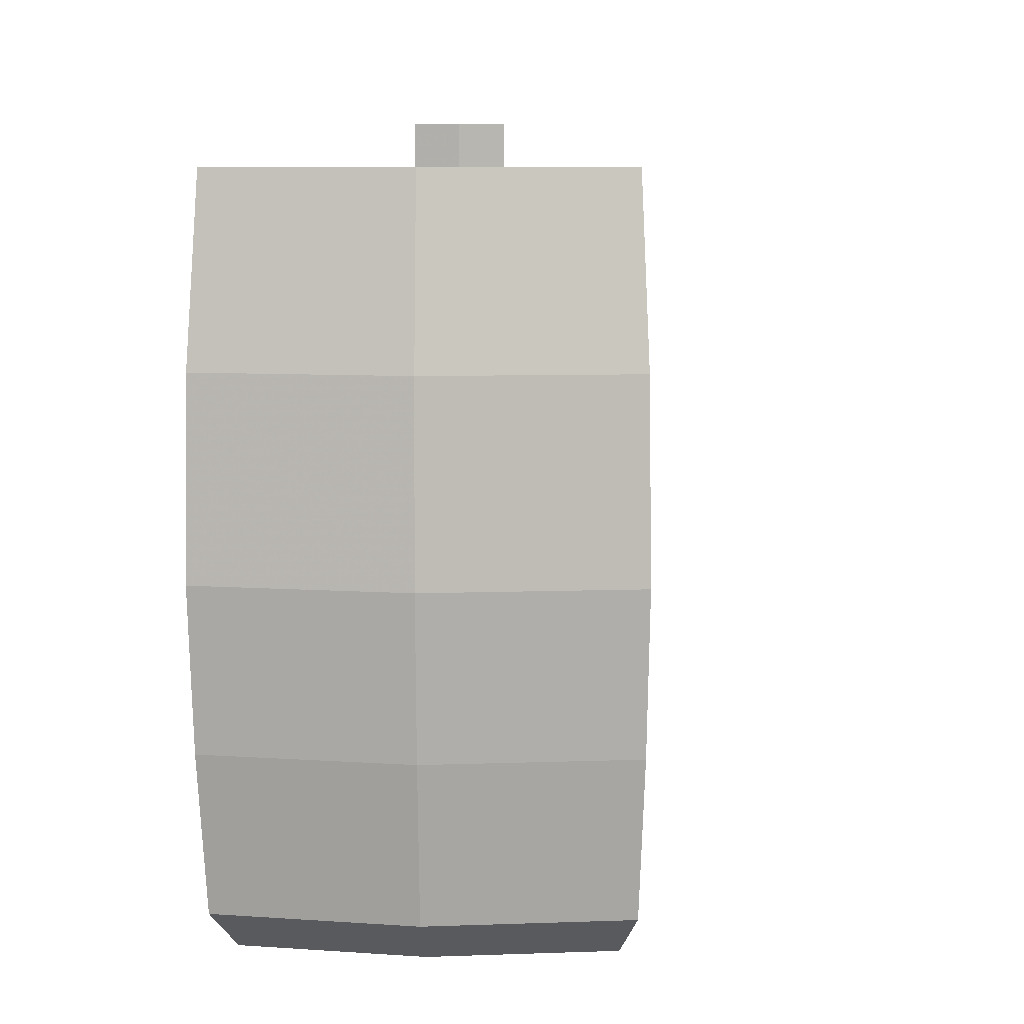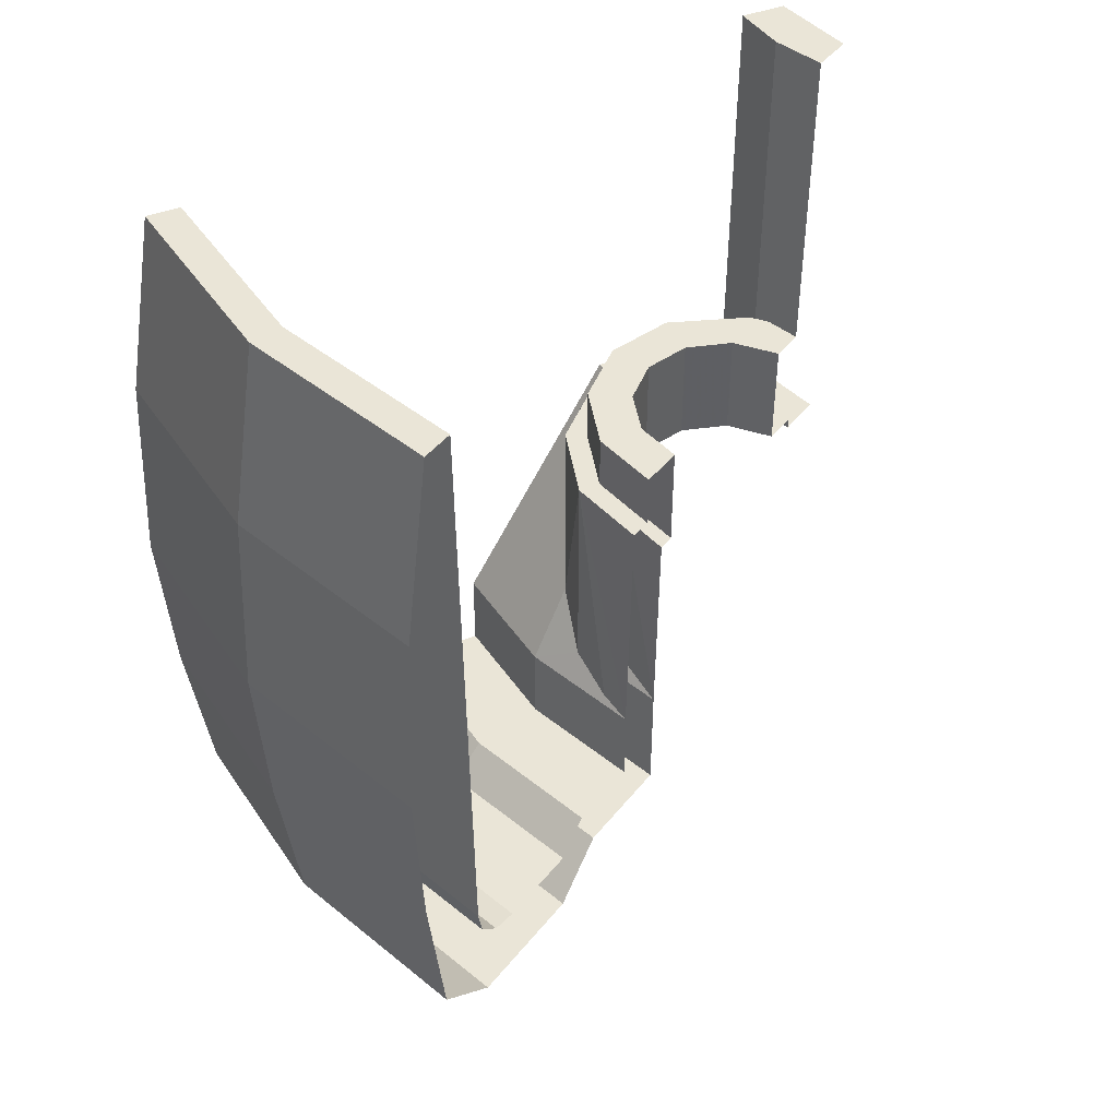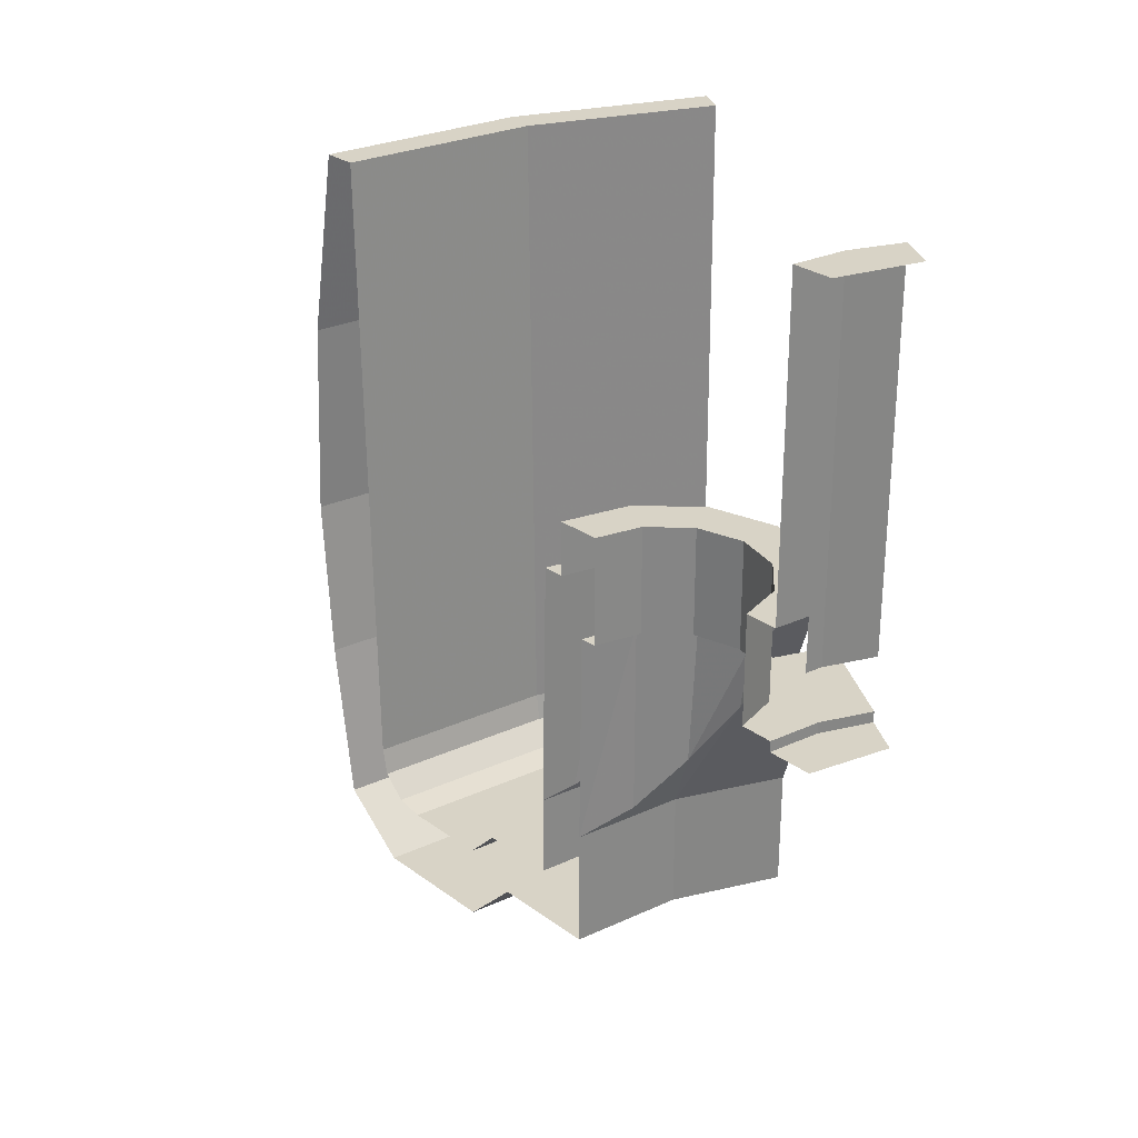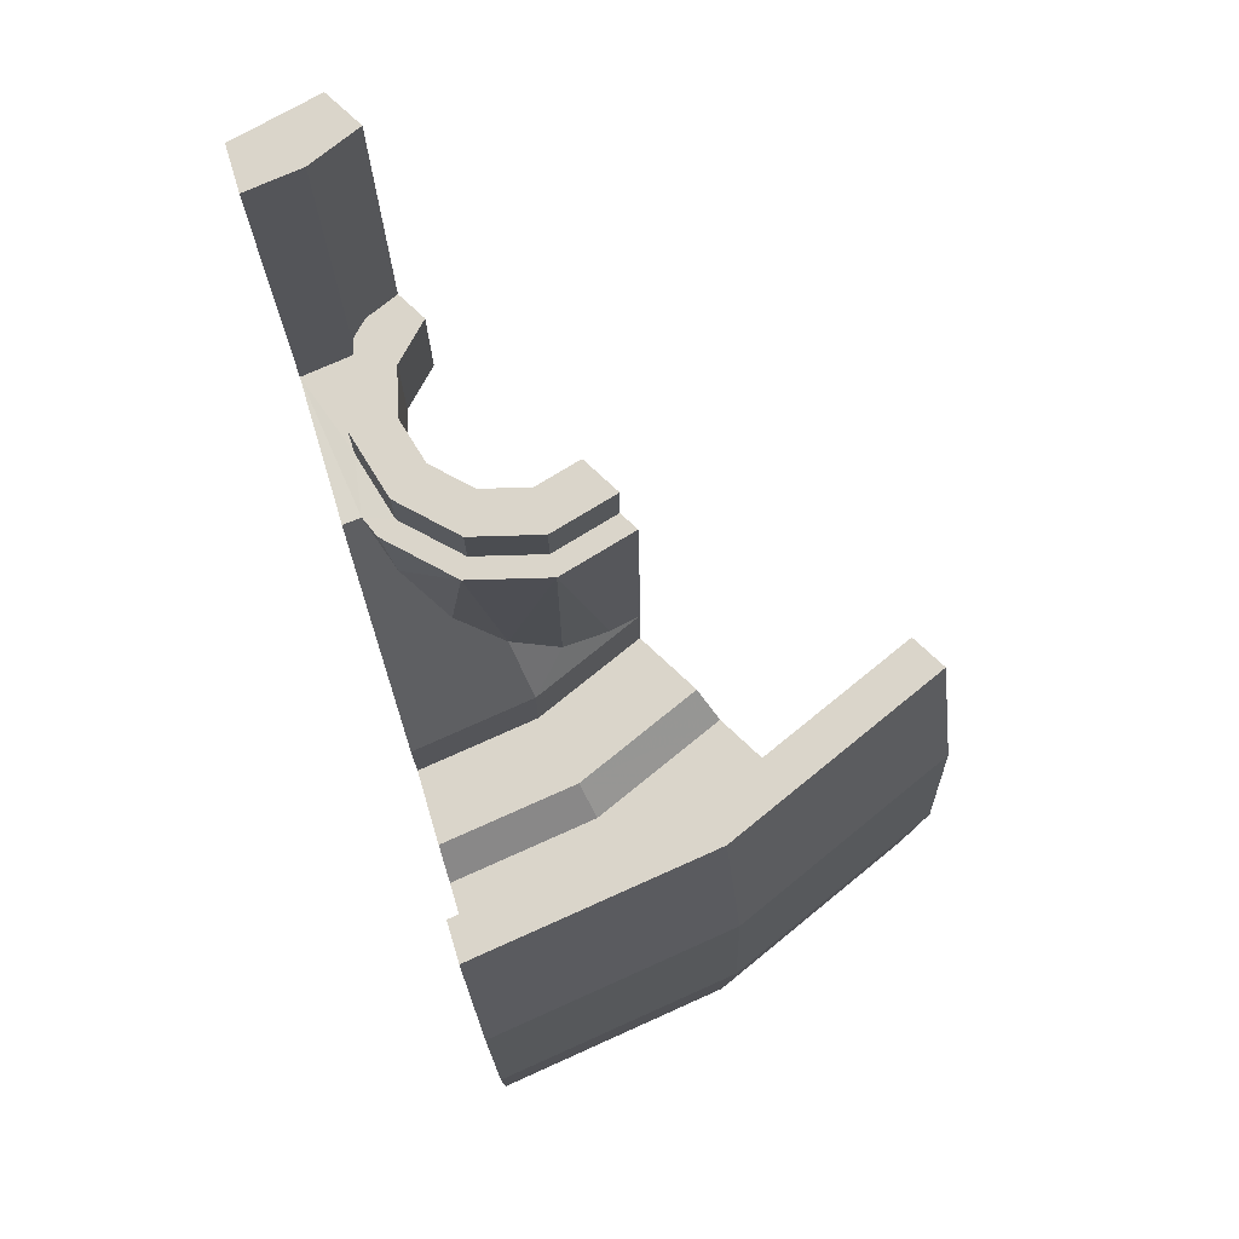
<metadata>
{"format":"obj","ext":"obj","renderer":"f3d","projection":"perspective","resolution":1024,"background":"white","views":[{"elev":8.8,"azim":17.4,"up":"+Z"},{"elev":44.3,"azim":65.8,"up":"+Z"},{"elev":28.0,"azim":167.7,"up":"+Z"},{"elev":74.2,"azim":-16.7,"up":"+Z"}]}
</metadata>
<code>
v 0 -0.4625 0
v 0 -0.4625 -0.85
v 0.1197 -0.4467 -0.85
v 0.1197 -0.4467 0
v 0.2313 -0.4005 -0.725
v 0.2313 -0.4005 0
v 0.1197 -0.4467 0
v 0.1565 -0.4315 -0.725
v 0.1197 -0.4467 0
v 0.1197 -0.4467 -0.85
v 0.1565 -0.4315 -0.85
v 0.1565 -0.4315 -0.725
v 0.1565 -0.4315 -0.85
v 0.1197 -0.4467 -0.85
v 0.1242 -0.4637 -0.85
v 0.2912 -1.087 -1.438
v 0.263 -0.9943 -1.27
v 0.162 -0.9428 -1.157
v 0 -1.125 -1.438
v 0 -1.125 -1.438
v 0.08175 -0.8626 -0.9994
v 0.0411 -0.7828 -0.8512
v 0 -0.7875 -0.85
v 0.08175 -0.8626 -0.9994
v 0 -1.125 -1.438
v 0.162 -0.9428 -1.157
v 0.0411 -0.7828 -0.8512
v 0 -0.4625 -0.85
v 0 -0.7875 -0.85
v 0 -0.4625 -0.85
v 0.0411 -0.7828 -0.8512
v 0.0625 -0.6495 -0.85
v 0.2188 -0.9202 -0.8512
v 0.1043 -0.8057 -0.8512
v 0.0411 -0.7828 -0.8512
v 0.06105 -0.8307 -0.8512
v 0.1043 -0.8057 -0.8512
v 0.0625 -0.6495 -0.85
v 0.0411 -0.7828 -0.8512
v 0.2912 -1.087 -1.438
v 0.375 -1.012 -1.373
v 0.263 -0.9943 -1.27
v 0.375 -1.012 -1.373
v 0.2912 -1.087 -1.438
v 0.487 -0.9943 -1.419
v 0.5625 -0.9743 -1.438
v 0.487 -0.9943 -1.419
v 0.2912 -1.087 -1.438
v 0.375 -1.012 -0.8512
v 0.487 -0.9943 -1.419
v 0.5625 -0.9743 -1.438
v 0.5563 -0.9634 -0.8512
v 0 -1.125 -1.438
v 0 -1.125 -1.625
v 0.2912 -1.087 -1.625
v 0.2912 -1.087 -1.438
v 0.2912 -1.087 -1.438
v 0.2912 -1.087 -1.625
v 0.5625 -0.9743 -1.625
v 0.5625 -0.9743 -1.438
v 0.2188 -0.9202 -0.8512
v 0.06105 -0.8307 -0.8512
v 0.1938 -0.9634 -0.8512
v 0.2188 -0.9202 -0.8512
v 0.1938 -0.9634 -0.8512
v 0.375 -1.012 -0.8512
v 0.375 -0.962 -0.8512
v 0.375 -0.962 -0.8512
v 0.375 -1.012 -0.8512
v 0.5563 -0.9634 -0.8512
v 0.5312 -0.9202 -0.8512
v 0.08175 -0.8626 -0.9994
v 0.06105 -0.8307 -0.8512
v 0.0411 -0.7828 -0.8512
v 0.1938 -0.9634 -0.8512
v 0.08175 -0.8626 -0.9994
v 0.162 -0.9428 -1.157
v 0.1938 -0.9634 -0.8512
v 0.06105 -0.8307 -0.8512
v 0.08175 -0.8626 -0.9994
v 0.1938 -0.9634 -0.8512
v 0.162 -0.9428 -1.157
v 0.263 -0.9943 -1.27
v 0.375 -1.012 -0.8512
v 0.263 -0.9943 -1.27
v 0.375 -1.012 -1.373
v 0.375 -1.012 -0.8512
v 0.1938 -0.9634 -0.8512
v 0.263 -0.9943 -1.27
v 0.375 -1.012 -0.8512
v 0.375 -1.012 -1.373
v 0.487 -0.9943 -1.419
v 0.0625 -0.6495 -0.725
v 0.0625 -0.6495 -0.85
v 0.1043 -0.8057 -0.8512
v 0.1043 -0.8057 -0.725
v 0.1043 -0.8057 -0.725
v 0.1043 -0.8057 -0.8512
v 0.2188 -0.9202 -0.8512
v 0.2188 -0.9202 -0.725
v 0.2188 -0.9202 -0.725
v 0.2188 -0.9202 -0.8512
v 0.375 -0.962 -0.8512
v 0.375 -0.962 -0.725
v 0.375 -0.962 -0.725
v 0.375 -0.962 -0.8512
v 0.5312 -0.9202 -0.8512
v 0.5312 -0.9202 -0.725
v 0.1242 -0.4637 -0.725
v 0.1565 -0.4315 -0.725
v 0.1565 -0.4315 -0.85
v 0.1242 -0.4637 -0.85
v 0.1242 -0.4637 -0.725
v 0.1242 -0.4637 -0.85
v 0.0625 -0.6495 -0.85
v 0.0625 -0.6495 -0.725
v 0.0625 -0.6495 -0.85
v 0.1242 -0.4637 -0.85
v 0.1197 -0.4467 -0.85
v 0 -0.4625 -0.85
v 0 -1.125 -1.625
v 0 -1.3 -1.625
v 0.3365 -1.256 -1.625
v 0.2912 -1.087 -1.625
v 0.2912 -1.087 -1.625
v 0.3365 -1.256 -1.625
v 0.65 -1.126 -1.625
v 0.5625 -0.9743 -1.625
v 0 -1.3 -1.625
v 0 -1.375 -1.7
v 0.3559 -1.328 -1.7
v 0.3365 -1.256 -1.625
v 0.3365 -1.256 -1.625
v 0.3559 -1.328 -1.7
v 0.6875 -1.191 -1.7
v 0.65 -1.126 -1.625
v 0 -1.375 -1.7
v 0 -1.575 -1.7
v 0.4077 -1.521 -1.7
v 0.3559 -1.328 -1.7
v 0.3559 -1.328 -1.7
v 0.4077 -1.521 -1.7
v 0.7875 -1.364 -1.7
v 0.6875 -1.191 -1.7
v 0 -1.575 -1.7
v 0 -1.637 -1.688
v 0.4238 -1.582 -1.688
v 0.4077 -1.521 -1.7
v 0.4077 -1.521 -1.7
v 0.4238 -1.582 -1.688
v 0.8187 -1.418 -1.688
v 0.7875 -1.364 -1.7
v 0 -1.637 -1.688
v 0 -1.688 -1.637
v 0.4368 -1.63 -1.637
v 0.4238 -1.582 -1.688
v 0.4238 -1.582 -1.688
v 0.4368 -1.63 -1.637
v 0.8437 -1.461 -1.637
v 0.8187 -1.418 -1.688
v 0 -1.688 -1.637
v 0 -1.7 -1.575
v 0.44 -1.642 -1.575
v 0.4368 -1.63 -1.637
v 0.4368 -1.63 -1.637
v 0.44 -1.642 -1.575
v 0.85 -1.472 -1.575
v 0.8437 -1.461 -1.637
v 0 -1.7 -1.575
v 0 -1.725 -0.125
v 0.4465 -1.666 -0.125
v 0.44 -1.642 -1.575
v 0.44 -1.642 -1.575
v 0.4465 -1.666 -0.125
v 0.8625 -1.494 -0.125
v 0.85 -1.472 -1.575
v 0.1625 -0.6495 -0.725
v 0.0625 -0.6495 -0.725
v 0.1043 -0.8057 -0.725
v 0.191 -0.7558 -0.725
v 0.191 -0.7558 -0.725
v 0.1043 -0.8057 -0.725
v 0.2188 -0.9202 -0.725
v 0.2687 -0.8336 -0.725
v 0.2687 -0.8336 -0.725
v 0.2188 -0.9202 -0.725
v 0.375 -0.962 -0.725
v 0.375 -0.862 -0.725
v 0.375 -0.862 -0.725
v 0.375 -0.962 -0.725
v 0.5312 -0.9202 -0.725
v 0.4813 -0.8336 -0.725
v 0.2688 -0.4655 -0.725
v 0.1565 -0.4315 -0.725
v 0.1242 -0.4637 -0.725
v 0.191 -0.5433 -0.725
v 0.2688 -0.4655 -0.725
v 0.2313 -0.4005 -0.725
v 0.1565 -0.4315 -0.725
v 0.1625 -0.6495 -0.725
v 0.191 -0.5433 -0.725
v 0.1242 -0.4637 -0.725
v 0.0625 -0.6495 -0.725
v 0 -1.725 -0.125
v 0 -1.8 -0.125
v 0.4658 -1.739 -0.125
v 0.4465 -1.666 -0.125
v 0.4465 -1.666 -0.125
v 0.4658 -1.739 -0.125
v 0.9 -1.559 -0.125
v 0.8625 -1.494 -0.125
v 0 -1.006 -1.75
v 0 -1.006 -1.475
v 0.2605 -0.9719 -1.475
v 0.2605 -0.9719 -1.75
v 0.2605 -0.9719 -1.75
v 0.2605 -0.9719 -1.475
v 0.5031 -0.8715 -1.475
v 0.5031 -0.8715 -1.75
v 0.1727 -0.7964 -1.143
v 0.263 -0.8695 -1.307
v 0.2605 -0.9719 -1.475
v 0.1373 -0.7268 -1.01
v 0.1727 -0.7964 -1.143
v 0.2605 -0.9719 -1.475
v 0.1373 -0.7268 -1.01
v 0.2605 -0.9719 -1.475
v 0 -1.006 -1.475
v 0 -0.725 -0.975
v 0.2605 -0.9719 -1.475
v 0.375 -0.8995 -1.434
v 0.5031 -0.8715 -1.475
v 0.375 -0.8995 -1.434
v 0.2605 -0.9719 -1.475
v 0.263 -0.8695 -1.307
v 0.1341 -0.7074 -0.975
v 0 -0.725 -0.975
v 0 -0.4625 -0.975
v 0.191 -0.5433 -0.975
v 0.1585 -0.7745 -0.975
v 0.1341 -0.7074 -0.975
v 0.1625 -0.6495 -0.975
v 0.191 -0.7558 -0.975
v 0 -0.4625 -0.975
v 0.1197 -0.4467 -0.975
v 0.191 -0.5433 -0.975
v 0.2688 -0.4655 -0.975
v 0.191 -0.5433 -0.975
v 0.1197 -0.4467 -0.975
v 0.2313 -0.4005 -0.975
v 0.191 -0.5433 -0.975
v 0.1625 -0.6495 -0.975
v 0.1341 -0.7074 -0.975
v 0 -0.4625 -1
v 0.1197 -0.4467 -1
v 0.1197 -0.4467 -0.975
v 0 -0.4625 -0.975
v 0.1197 -0.4467 -1
v 0.2313 -0.4005 -1
v 0.2313 -0.4005 -0.975
v 0.1197 -0.4467 -0.975
v 0.2687 -0.8336 -0.975
v 0.25 -0.866 -0.975
v 0.1585 -0.7745 -0.975
v 0.191 -0.7558 -0.975
v 0.375 -0.862 -0.975
v 0.375 -0.8995 -0.975
v 0.25 -0.866 -0.975
v 0.2687 -0.8336 -0.975
v 0.4813 -0.8336 -0.975
v 0.5 -0.866 -0.975
v 0.375 -0.8995 -0.975
v 0.375 -0.862 -0.975
v 0.1585 -0.7745 -0.975
v 0.1373 -0.7268 -1.01
v 0.1341 -0.7074 -0.975
v 0.1727 -0.7964 -1.143
v 0.1373 -0.7268 -1.01
v 0.1585 -0.7745 -0.975
v 0.1585 -0.7745 -0.975
v 0.263 -0.8695 -1.307
v 0.1727 -0.7964 -1.143
v 0.263 -0.8695 -1.307
v 0.1585 -0.7745 -0.975
v 0.25 -0.866 -0.975
v 0.375 -0.8995 -0.975
v 0.375 -0.8995 -1.434
v 0.263 -0.8695 -1.307
v 0.25 -0.866 -0.975
v 0.375 -0.8995 -0.975
v 0.5031 -0.8715 -1.475
v 0.375 -0.8995 -1.434
v 0.5031 -0.8715 -1.475
v 0.375 -0.8995 -0.975
v 0.5 -0.866 -0.975
v 0.1625 -0.6495 -0.975
v 0.1625 -0.6495 -0.725
v 0.191 -0.7558 -0.725
v 0.191 -0.7558 -0.975
v 0.191 -0.7558 -0.975
v 0.191 -0.7558 -0.725
v 0.2687 -0.8336 -0.725
v 0.2687 -0.8336 -0.975
v 0.2687 -0.8336 -0.975
v 0.2687 -0.8336 -0.725
v 0.375 -0.862 -0.725
v 0.375 -0.862 -0.975
v 0.375 -0.862 -0.975
v 0.375 -0.862 -0.725
v 0.4813 -0.8336 -0.725
v 0.4813 -0.8336 -0.975
v 0.2688 -0.4655 -0.975
v 0.2688 -0.4655 -0.725
v 0.191 -0.5433 -0.725
v 0.191 -0.5433 -0.975
v 0.191 -0.5433 -0.975
v 0.191 -0.5433 -0.725
v 0.1625 -0.6495 -0.725
v 0.1625 -0.6495 -0.975
v 0.1341 -0.7074 -0.975
v 0.1373 -0.7268 -1.01
v 0 -0.725 -0.975
v 0 -1.8 -0.125
v 0 -1.875 -0.55
v 0.4853 -1.811 -0.55
v 0.4658 -1.739 -0.125
v 0.4658 -1.739 -0.125
v 0.4853 -1.811 -0.55
v 0.9375 -1.624 -0.55
v 0.9 -1.559 -0.125
v 0 -1.875 -0.55
v 0 -1.9 -1
v 0.4918 -1.835 -1
v 0.4853 -1.811 -0.55
v 0.4853 -1.811 -0.55
v 0.4918 -1.835 -1
v 0.95 -1.645 -1
v 0.9375 -1.624 -0.55
v 0.4853 -1.811 -1.375
v 0.4918 -1.835 -1
v 0 -1.9 -1
v 0 -1.875 -1.375
v 0.9375 -1.624 -1.375
v 0.95 -1.645 -1
v 0.4918 -1.835 -1
v 0.4853 -1.811 -1.375
v 0.4723 -1.763 -1.75
v 0.4853 -1.811 -1.375
v 0 -1.875 -1.375
v 0 -1.825 -1.75
v 0.9125 -1.581 -1.75
v 0.9375 -1.624 -1.375
v 0.4853 -1.811 -1.375
v 0.4723 -1.763 -1.75
v 0.4335 -1.618 -1.875
v 0.4723 -1.763 -1.75
v 0 -1.825 -1.75
v 0 -1.675 -1.875
v 0.8375 -1.451 -1.875
v 0.9125 -1.581 -1.75
v 0.4723 -1.763 -1.75
v 0.4335 -1.618 -1.875
v 0.3559 -1.328 -1.875
v 0.4335 -1.618 -1.875
v 0 -1.675 -1.875
v 0 -1.375 -1.875
v 0.6875 -1.191 -1.875
v 0.8375 -1.451 -1.875
v 0.4335 -1.618 -1.875
v 0.3559 -1.328 -1.875
v 0.3235 -1.207 -1.75
v 0.3559 -1.328 -1.875
v 0 -1.375 -1.875
v 0 -1.25 -1.75
v 0.625 -1.083 -1.75
v 0.6875 -1.191 -1.875
v 0.3559 -1.328 -1.875
v 0.3235 -1.207 -1.75
v 0.2605 -0.9719 -1.75
v 0.3235 -1.207 -1.75
v 0 -1.25 -1.75
v 0 -1.006 -1.75
v 0.5031 -0.8715 -1.75
v 0.625 -1.083 -1.75
v 0.3235 -1.207 -1.75
v 0.2605 -0.9719 -1.75
v 0.1854 -0.3211 0
v 0 -0.365 0
v 0 -0.4625 0
v 0.1197 -0.4467 0
v 0.1798 -0.3115 -1
v 0.1197 -0.4467 -1
v 0 -0.4625 -1
v 0 -0.365 -1
v 0.2313 -0.4005 -1
v 0.1197 -0.4467 -1
v 0.1798 -0.3115 -1
v 0.1854 -0.3211 0
v 0.1197 -0.4467 0
v 0.2313 -0.4005 0
g mesh6988427
f 1 2 3
f 3 4 1
f 5 6 7
f 7 8 5
f 9 10 11
f 11 12 9
f 13 14 15
f 16 17 18
f 18 19 16
f 20 21 22
f 22 23 20
f 24 25 26
f 27 28 29
f 30 31 32
f 33 34 35
f 35 36 33
f 37 38 39
f 40 41 42
f 43 44 45
f 46 47 48
f 49 50 51
f 51 52 49
f 53 54 55
f 55 56 53
f 57 58 59
f 59 60 57
f 61 62 63
f 64 65 66
f 66 67 64
f 68 69 70
f 70 71 68
f 72 73 74
f 75 76 77
f 78 79 80
f 81 82 83
f 84 85 86
f 87 88 89
f 90 91 92
f 93 94 95
f 95 96 93
f 97 98 99
f 99 100 97
f 101 102 103
f 103 104 101
f 105 106 107
f 107 108 105
f 109 110 111
f 111 112 109
f 113 114 115
f 115 116 113
f 117 118 119
f 119 120 117
f 121 122 123
f 123 124 121
f 125 126 127
f 127 128 125
f 129 130 131
f 131 132 129
f 133 134 135
f 135 136 133
f 137 138 139
f 139 140 137
f 141 142 143
f 143 144 141
f 145 146 147
f 147 148 145
f 149 150 151
f 151 152 149
f 153 154 155
f 155 156 153
f 157 158 159
f 159 160 157
f 161 162 163
f 163 164 161
f 165 166 167
f 167 168 165
f 169 170 171
f 171 172 169
f 173 174 175
f 175 176 173
f 177 178 179
f 179 180 177
f 181 182 183
f 183 184 181
f 185 186 187
f 187 188 185
f 189 190 191
f 191 192 189
f 193 194 195
f 195 196 193
f 197 198 199
f 200 201 202
f 202 203 200
f 204 205 206
f 206 207 204
f 208 209 210
f 210 211 208
f 212 213 214
f 214 215 212
f 216 217 218
f 218 219 216
f 220 221 222
f 223 224 225
f 226 227 228
f 228 229 226
f 230 231 232
f 233 234 235
f 236 237 238
f 238 239 236
f 240 241 242
f 242 243 240
f 244 245 246
f 247 248 249
f 249 250 247
f 251 252 253
f 254 255 256
f 256 257 254
f 258 259 260
f 260 261 258
f 262 263 264
f 264 265 262
f 266 267 268
f 268 269 266
f 270 271 272
f 272 273 270
f 274 275 276
f 277 278 279
f 280 281 282
f 283 284 285
f 286 287 288
f 288 289 286
f 290 291 292
f 293 294 295
f 296 297 298
f 298 299 296
f 300 301 302
f 302 303 300
f 304 305 306
f 306 307 304
f 308 309 310
f 310 311 308
f 312 313 314
f 314 315 312
f 316 317 318
f 318 319 316
f 320 321 322
f 323 324 325
f 325 326 323
f 327 328 329
f 329 330 327
f 331 332 333
f 333 334 331
f 335 336 337
f 337 338 335
f 339 340 341
f 341 342 339
f 343 344 345
f 345 346 343
f 347 348 349
f 349 350 347
f 351 352 353
f 353 354 351
f 355 356 357
f 357 358 355
f 359 360 361
f 361 362 359
f 363 364 365
f 365 366 363
f 367 368 369
f 369 370 367
f 371 372 373
f 373 374 371
f 375 376 377
f 377 378 375
f 379 380 381
f 381 382 379
f 383 384 385
f 385 386 383
f 387 388 389
f 389 390 387
f 391 392 393
f 393 394 391
f 395 396 397
f 398 399 400

</code>
